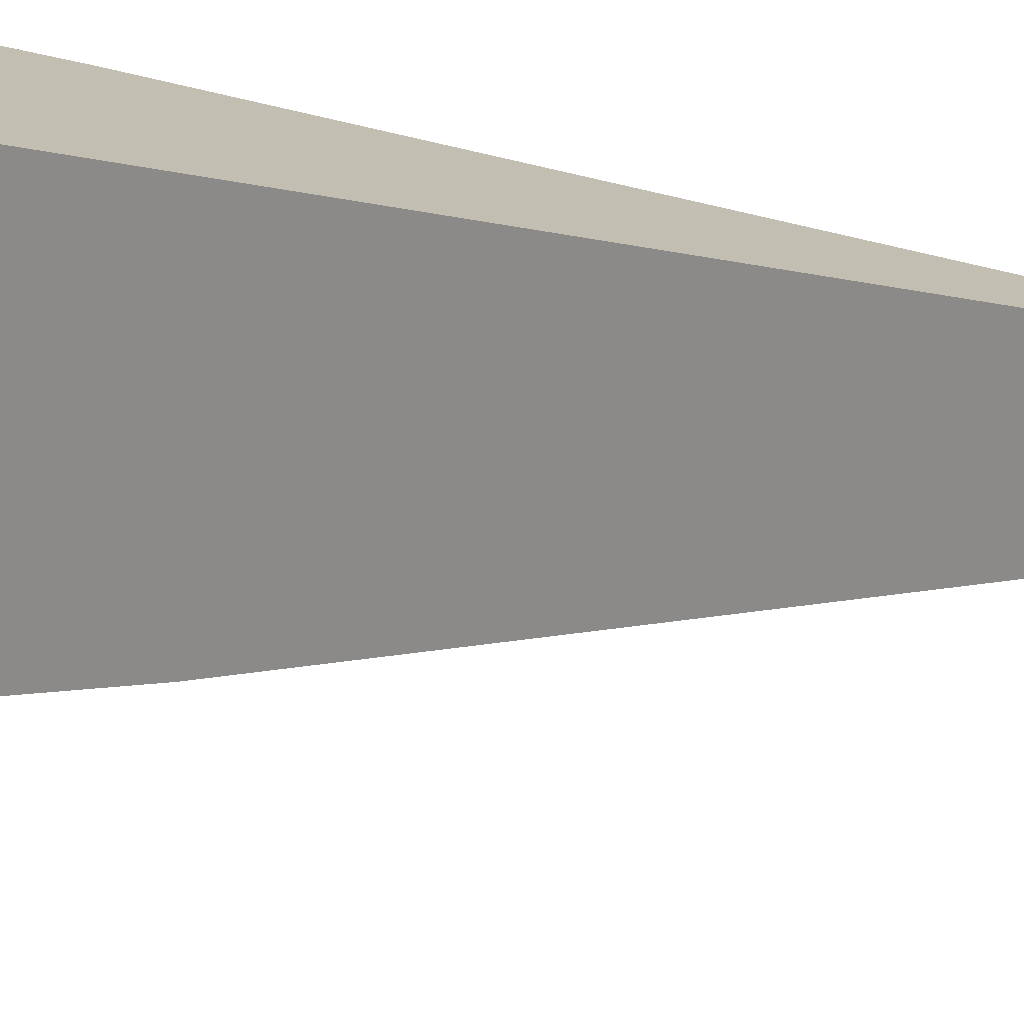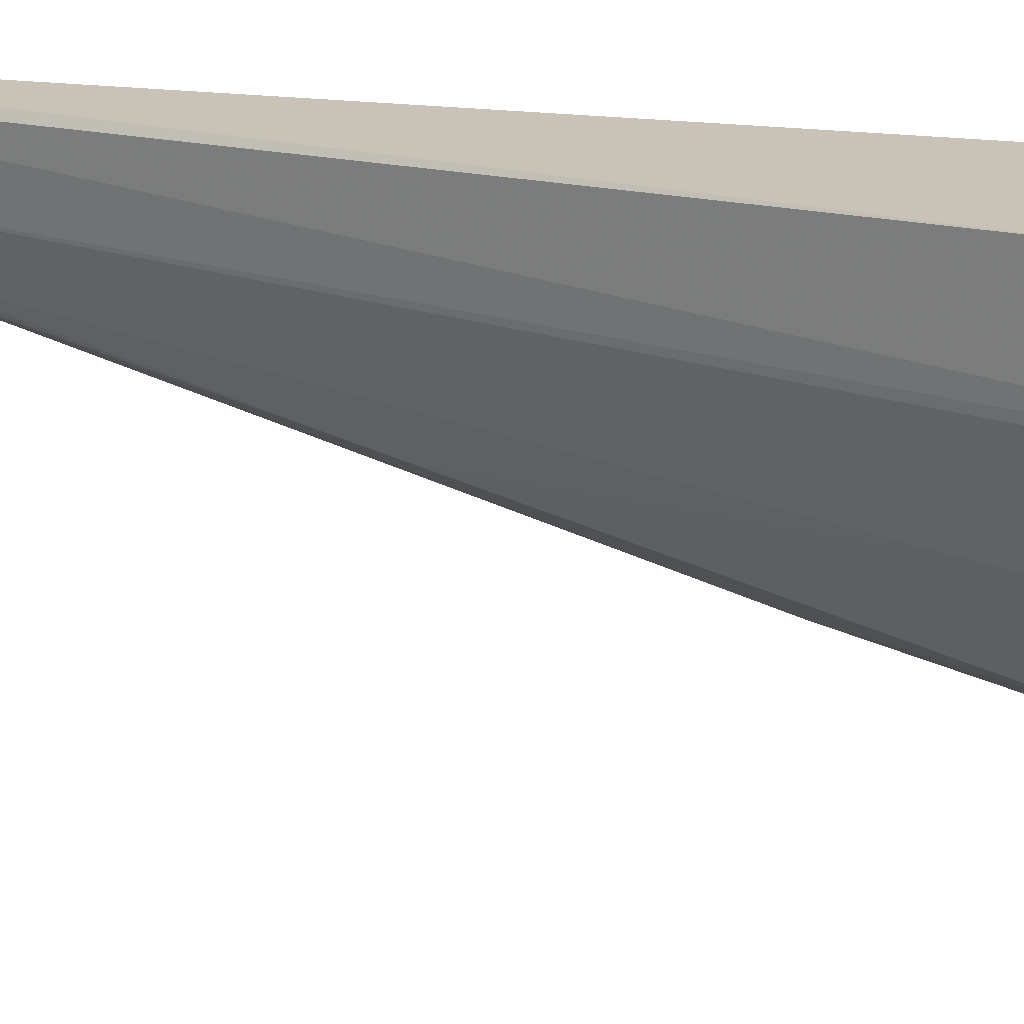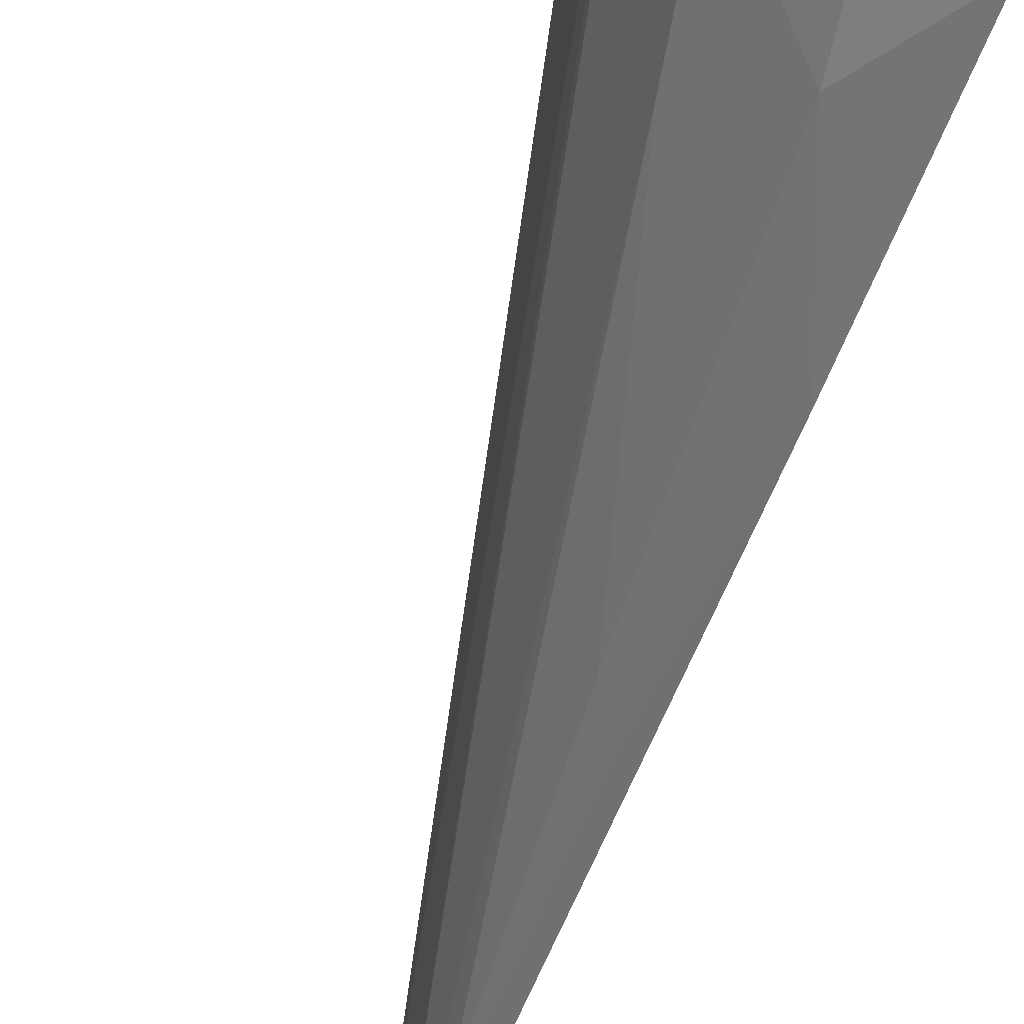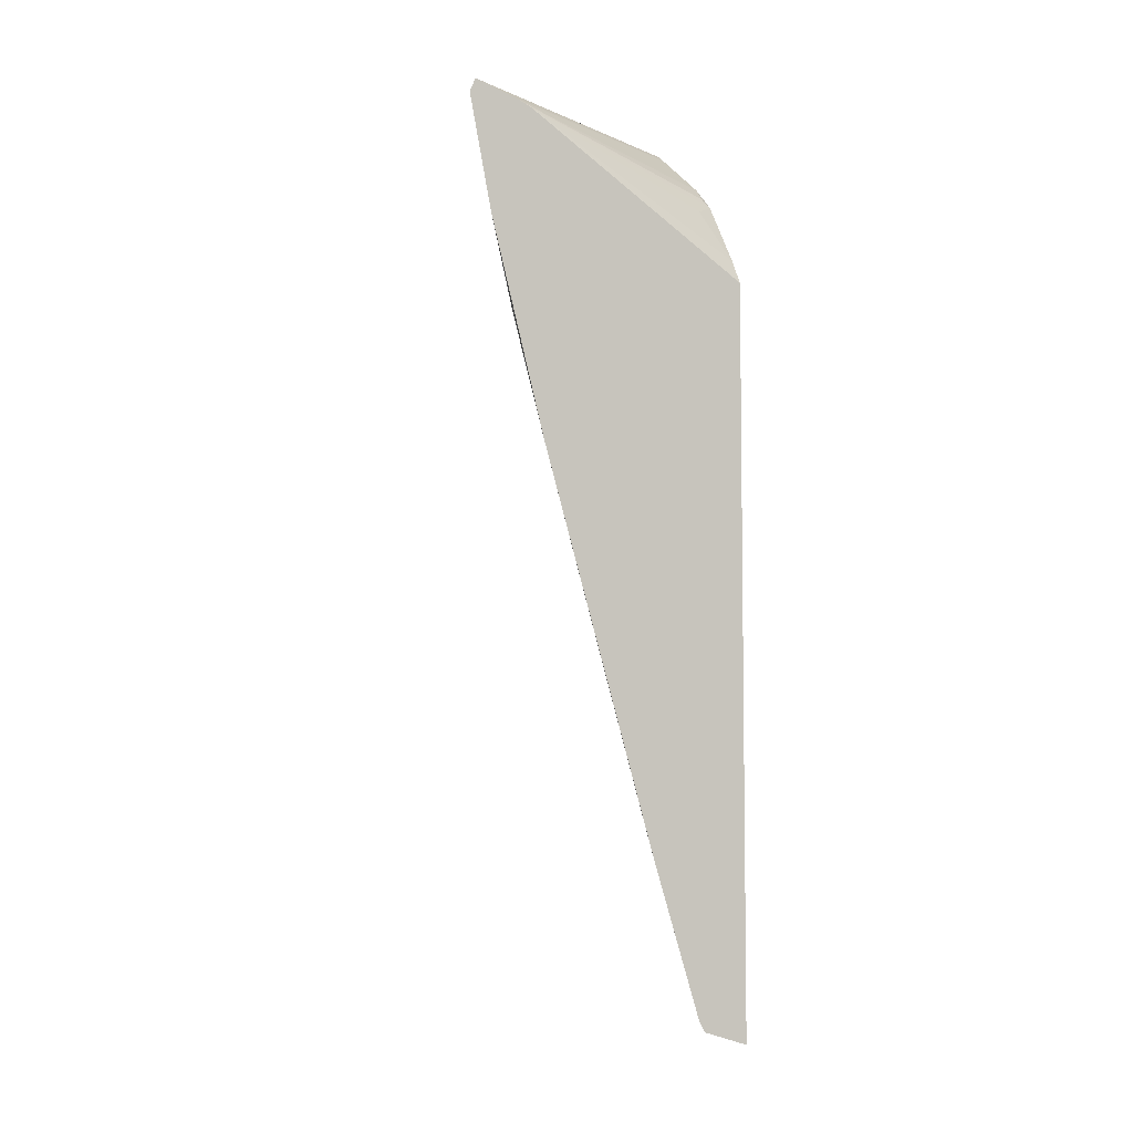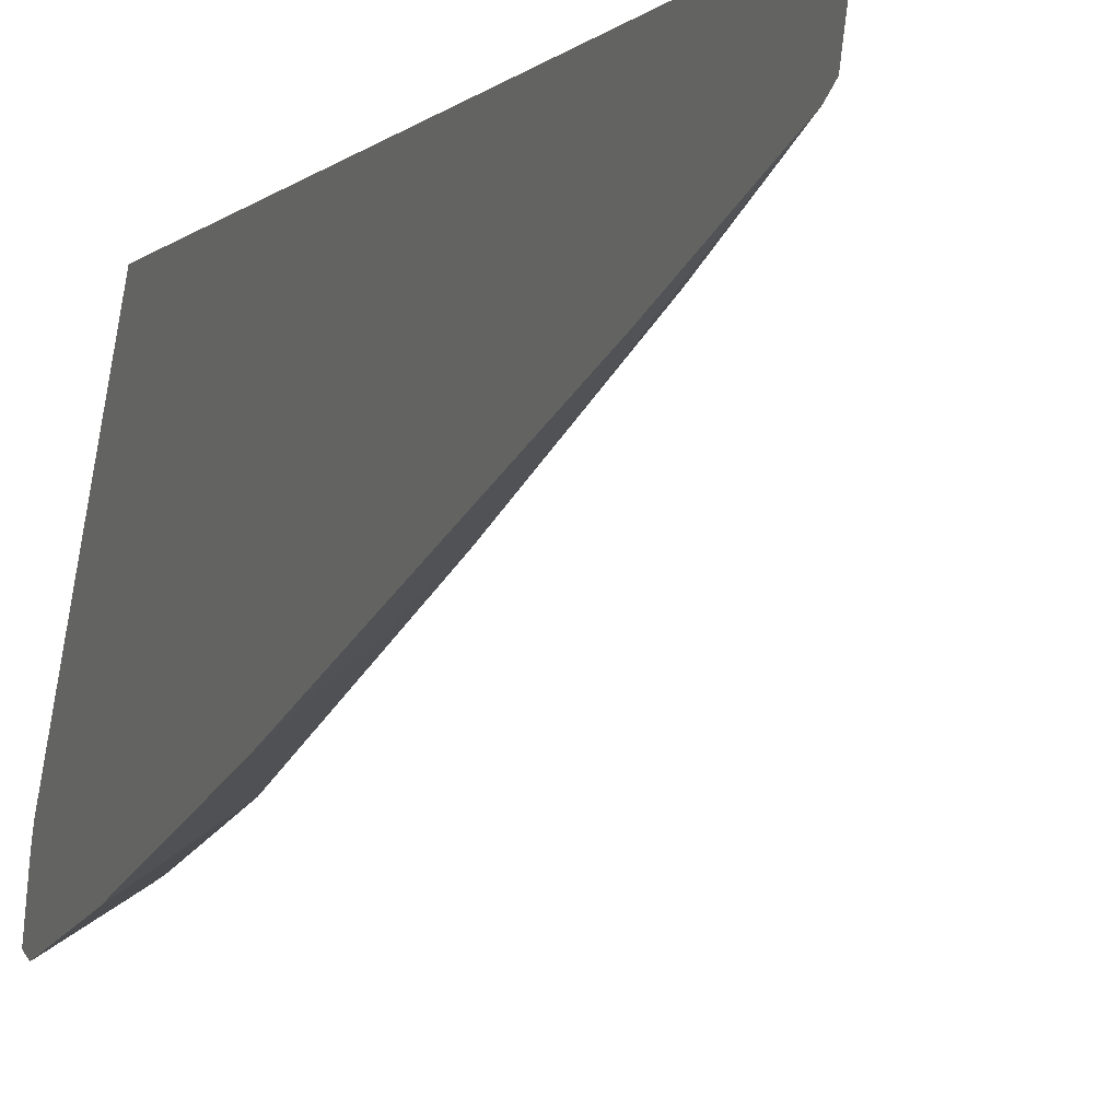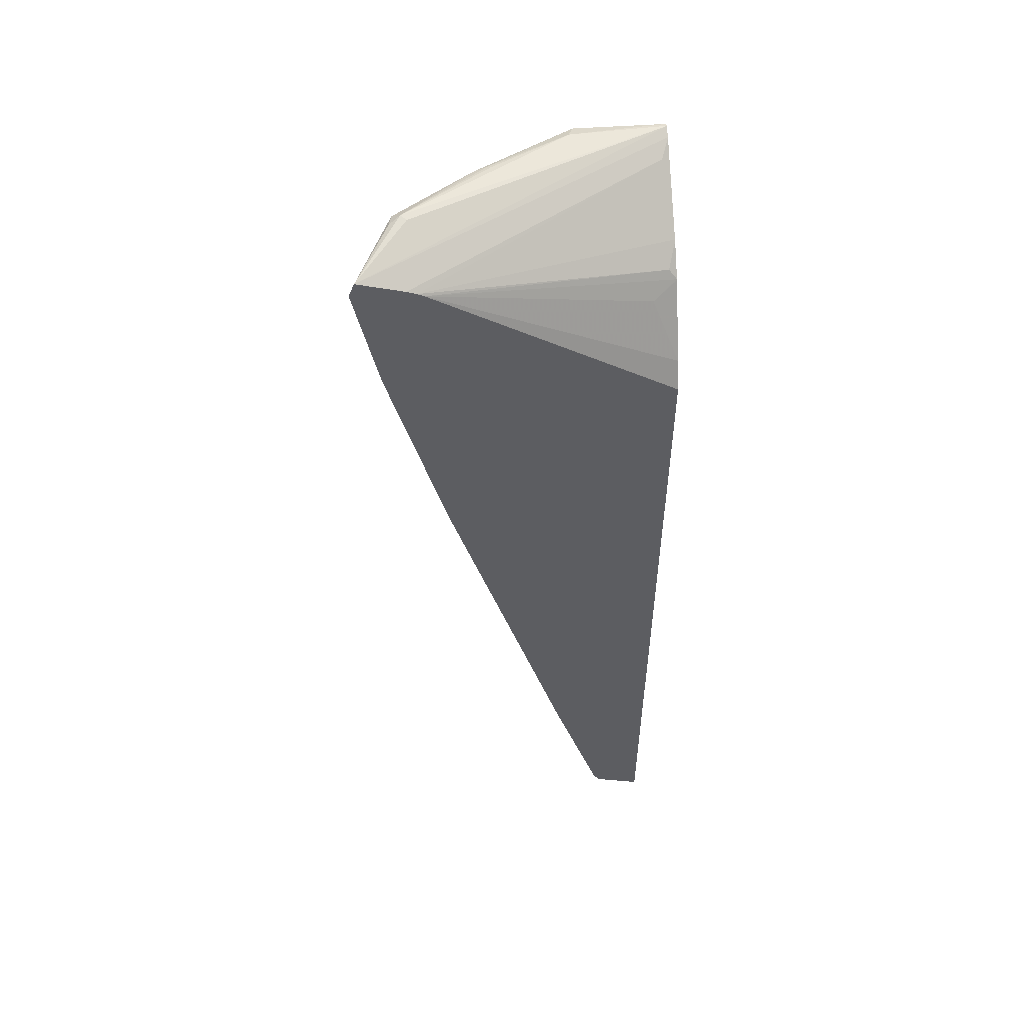
<metadata>
{"format":"obj","ext":"obj","renderer":"f3d","projection":"perspective","resolution":1024,"background":"white","views":[{"elev":17.5,"azim":-56.4,"up":"+Z"},{"elev":19.5,"azim":103.7,"up":"+Z"},{"elev":-65.8,"azim":161.2,"up":"+Z"},{"elev":-5.4,"azim":-118.0,"up":"+Y"},{"elev":-5.2,"azim":-21.5,"up":"+Z"},{"elev":52.0,"azim":-94.8,"up":"+Y"}]}
</metadata>
<code>
v 0.2249 -0.2456 -0.0006525
v 0.2249 -0.2277 -0.05723
v 0.2432 -0.1811 -0.009552
v 0.2285 -0.2291 -0.0006525
v 0.2249 0.6571 -0.0006525
v 0.2249 -0.2137 -0.06521
v 0.2289 -0.2097 -0.05723
v 0.2365 -0.19 -0.0006525
v 0.4339 0.8677 -0.1049
v 0.4002 0.629 -0.0006525
v 0.2412 0.6872 -0.0006525
v 0.2249 0.8289 -0.2821
v 0.2249 -0.03871 -0.1212
v 0.2384 -0.004729 -0.124
v 0.2416 -0.04441 -0.1081
v 0.2432 -0.04758 -0.1049
v 0.3369 0.5467 -0.1843
v 0.3957 0.677 -0.1049
v 0.375 0.8518 -0.2225
v 0.3814 0.8582 -0.2098
v 0.3719 0.8677 -0.2193
v 0.375 0.8709 -0.2034
v 0.4164 0.8741 -0.1113
v 0.4309 0.8695 -0.0006525
v 0.438 0.8587 -0.0006525
v 0.4383 0.8579 -0.0006525
v 0.3576 0.677 -0.2002
v 0.2905 0.765 -0.0006525
v 0.2718 0.7533 -0.02862
v 0.2912 0.766 -0.0006525
v 0.2956 0.7771 -0.009552
v 0.2249 0.8329 -0.29
v 0.2249 -0.02928 -0.1242
v 0.2416 0.01281 -0.1272
v 0.2384 0.186 -0.1812
v 0.2607 0.2417 -0.1843
v 0.3306 0.5594 -0.1971
v 0.3115 0.8646 -0.3115
v 0.356 0.6802 -0.2034
v 0.302 0.8741 -0.3019
v 0.3719 0.8724 -0.2002
v 0.4258 0.8707 -0.0006525
v 0.4261 0.8707 -0.0006525
v 0.3217 0.7958 -0.0006525
v 0.2249 0.837 -0.3011
v 0.3226 0.7966 -0.0006525
v 0.3909 0.8534 -0.009552
v 0.2249 0.4474 -0.2667
v 0.2797 0.5467 -0.2606
v 0.2765 0.5864 -0.2765
v 0.2797 0.6039 -0.2797
v 0.2988 0.8518 -0.3178
v 0.2249 0.8359 -0.3615
v 0.2249 0.8526 -0.3545
v 0.2956 0.8677 -0.3147
v 0.2956 0.8724 -0.2956
v 0.4139 0.8647 -0.0006525
v 0.4134 0.8643 -0.0006525
v 0.2249 0.7011 -0.3342
v 0.2607 0.5658 -0.2797
f 32 44 46
f 22 41 23
f 23 41 40
f 23 40 42
f 27 37 39
f 23 43 24
f 28 30 29
f 30 44 31
f 32 46 47
f 31 44 32
f 23 42 43
f 22 40 41
f 17 27 18
f 21 38 40
f 20 38 21
f 19 39 38
f 19 27 39
f 19 38 20
f 17 37 27
f 17 36 37
f 16 36 17
f 15 36 16
f 15 34 36
f 32 47 45
f 14 35 36
f 14 36 34
f 21 40 22
f 33 48 35
f 42 56 54
f 36 49 37
f 14 33 35
f 52 59 53
f 51 59 52
f 51 60 59
f 48 51 50
f 48 60 51
f 48 59 60
f 47 57 54
f 47 58 57
f 46 58 47
f 45 47 54
f 42 54 57
f 35 48 36
f 40 55 54
f 40 54 56
f 38 51 52
f 38 39 51
f 38 55 40
f 38 54 55
f 38 53 54
f 38 52 53
f 37 51 39
f 37 49 51
f 36 51 49
f 36 50 51
f 36 48 50
f 40 56 42
f 14 34 15
f 1 28 11
f 12 31 32
f 1 33 13
f 1 48 33
f 1 59 48
f 1 53 59
f 1 54 53
f 1 45 54
f 1 32 45
f 1 12 32
f 1 5 12
f 1 11 5
f 1 30 28
f 1 44 30
f 1 46 44
f 1 57 58
f 1 42 57
f 1 43 42
f 1 24 43
f 1 25 24
f 1 26 25
f 1 10 26
f 1 8 10
f 1 4 8
f 1 3 4
f 1 2 3
f 13 33 14
f 1 13 6
f 1 6 2
f 1 58 46
f 2 7 3
f 12 30 31
f 2 6 7
f 12 29 30
f 11 29 12
f 11 28 29
f 9 27 19
f 9 18 27
f 9 25 26
f 9 24 25
f 9 23 24
f 9 22 23
f 9 21 22
f 9 20 21
f 9 26 10
f 5 11 12
f 7 18 9
f 6 18 7
f 6 17 18
f 6 16 17
f 6 15 16
f 3 8 4
f 6 14 15
f 6 13 14
f 3 10 8
f 3 9 10
f 9 19 20
f 3 7 9

</code>
